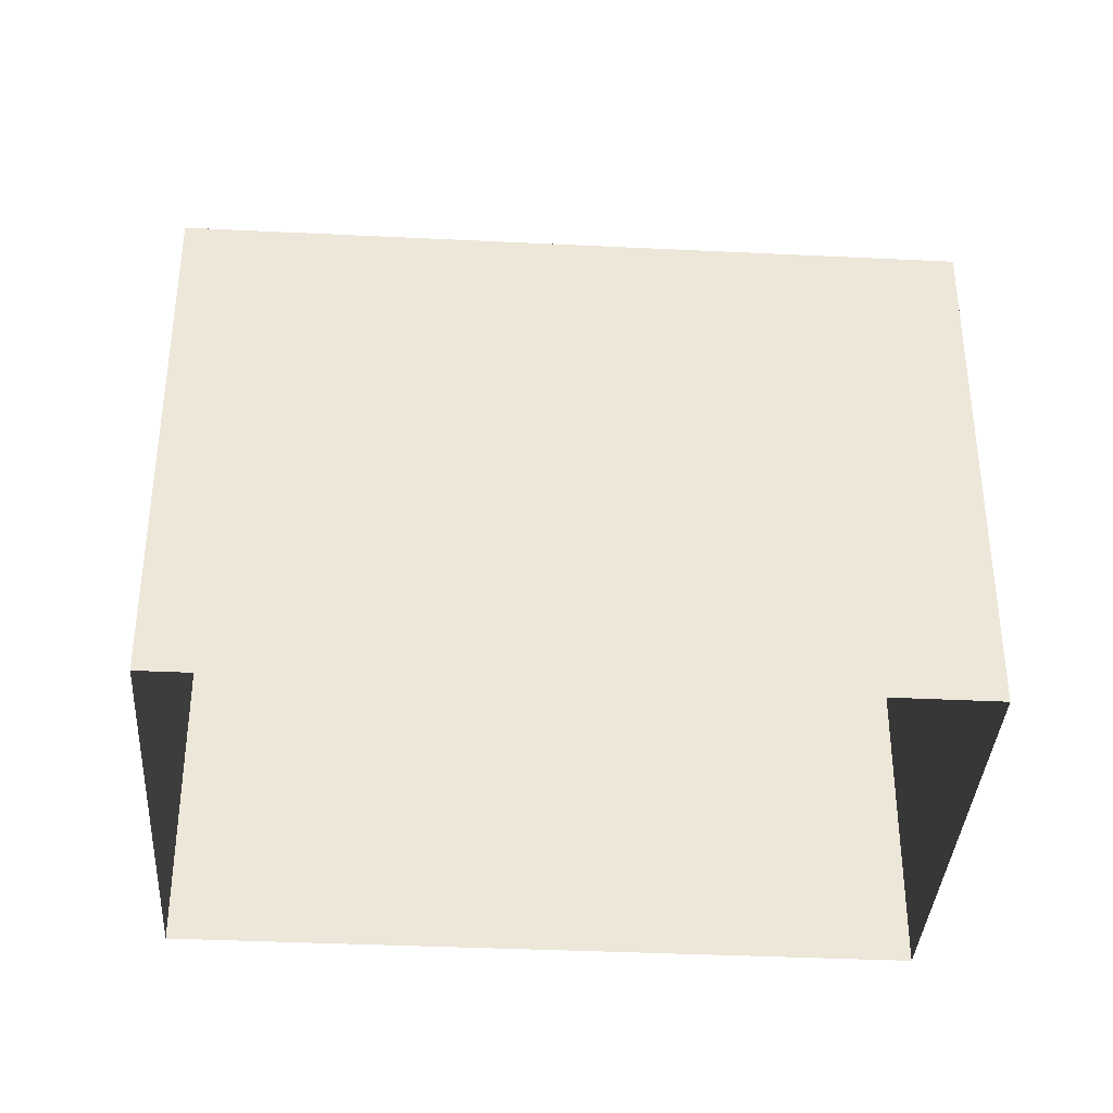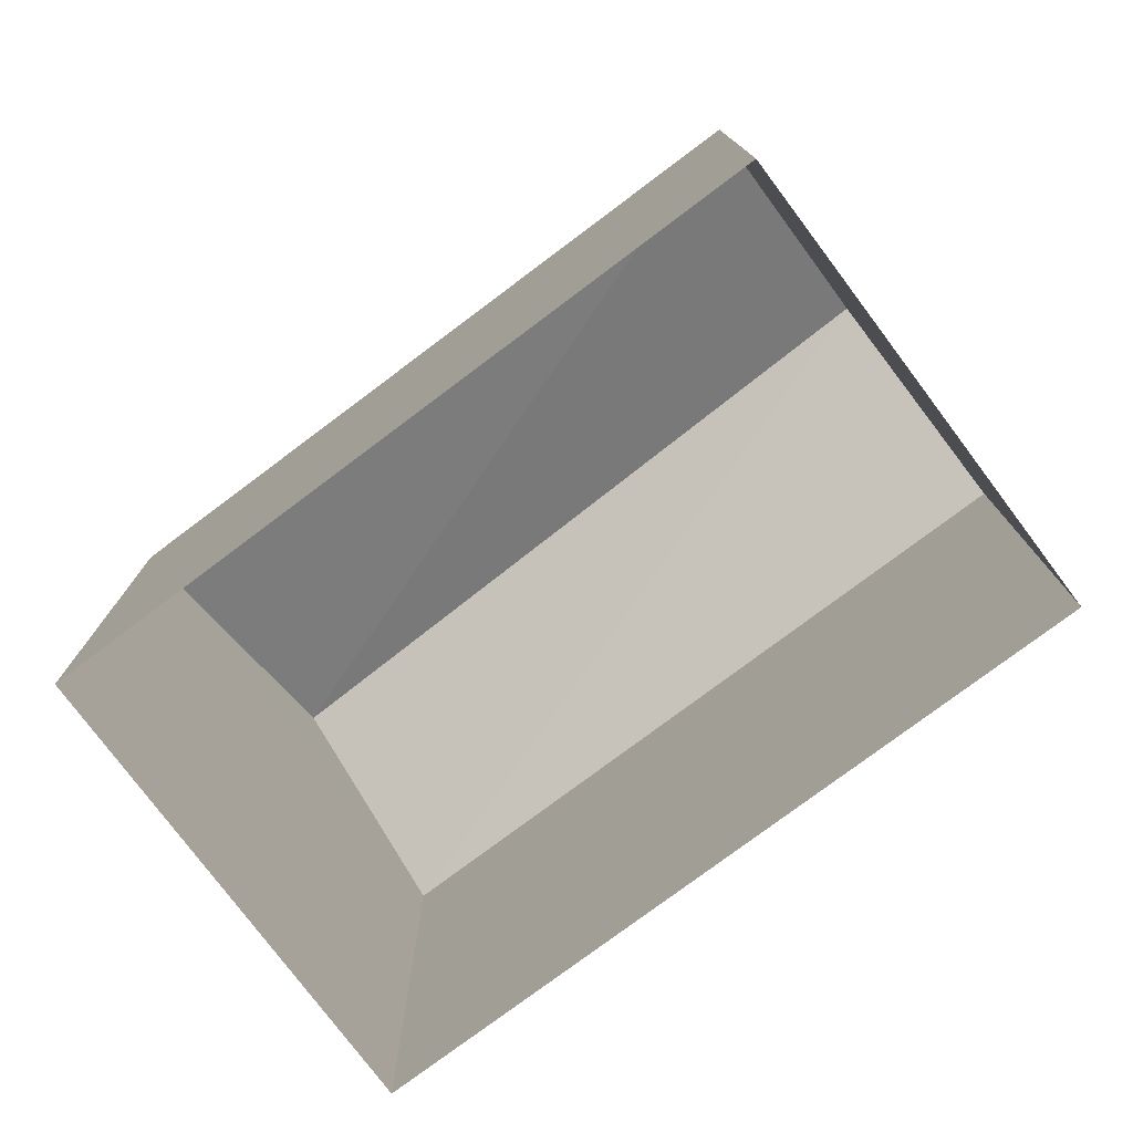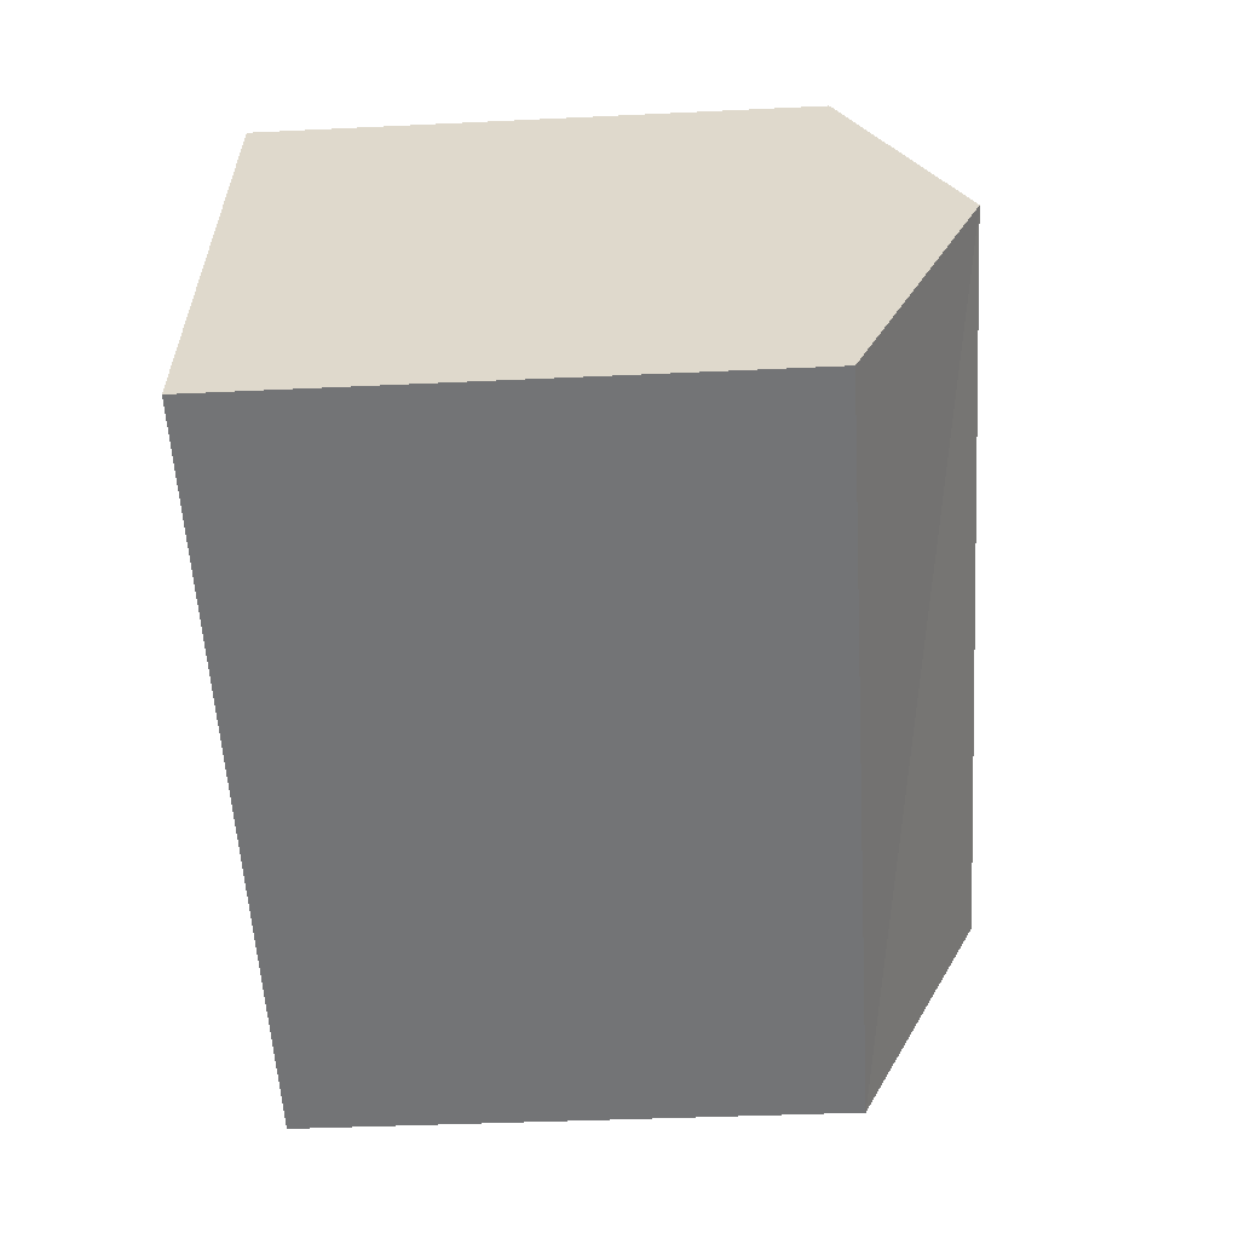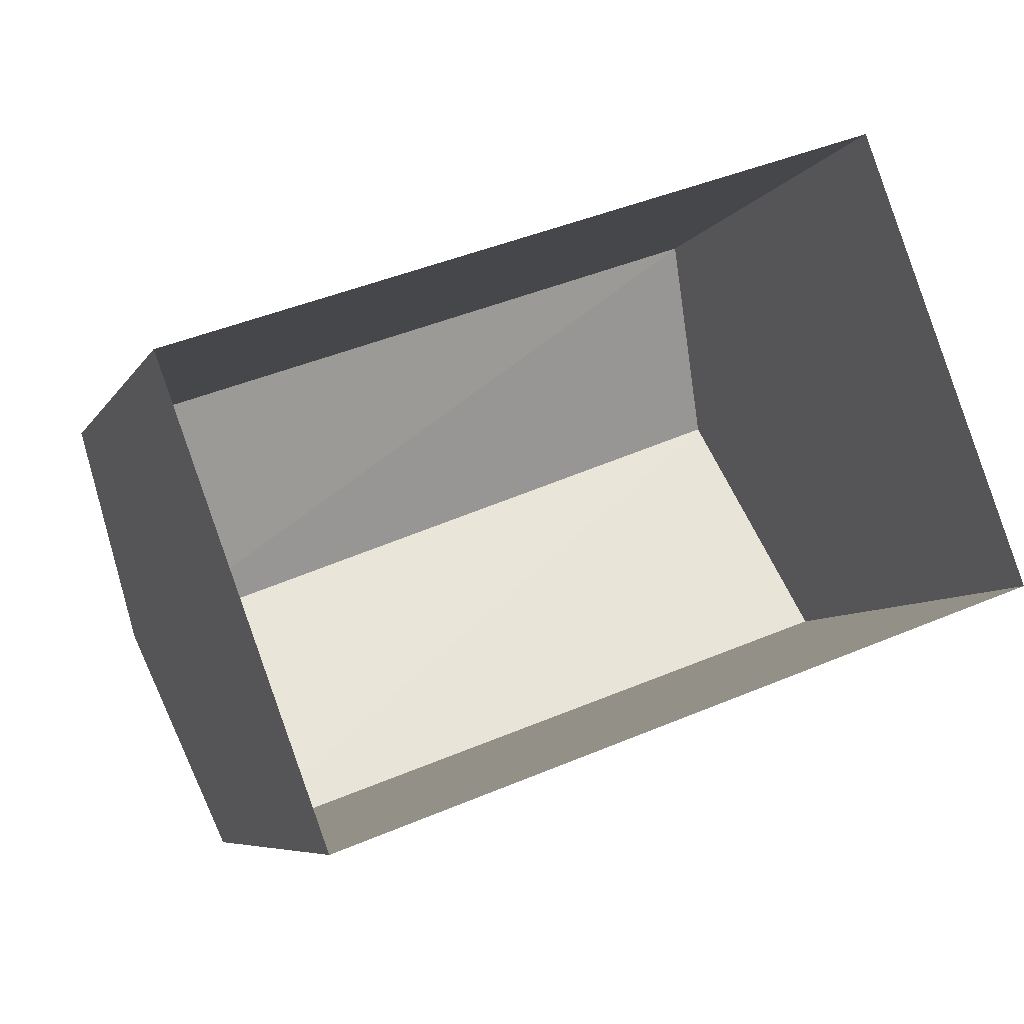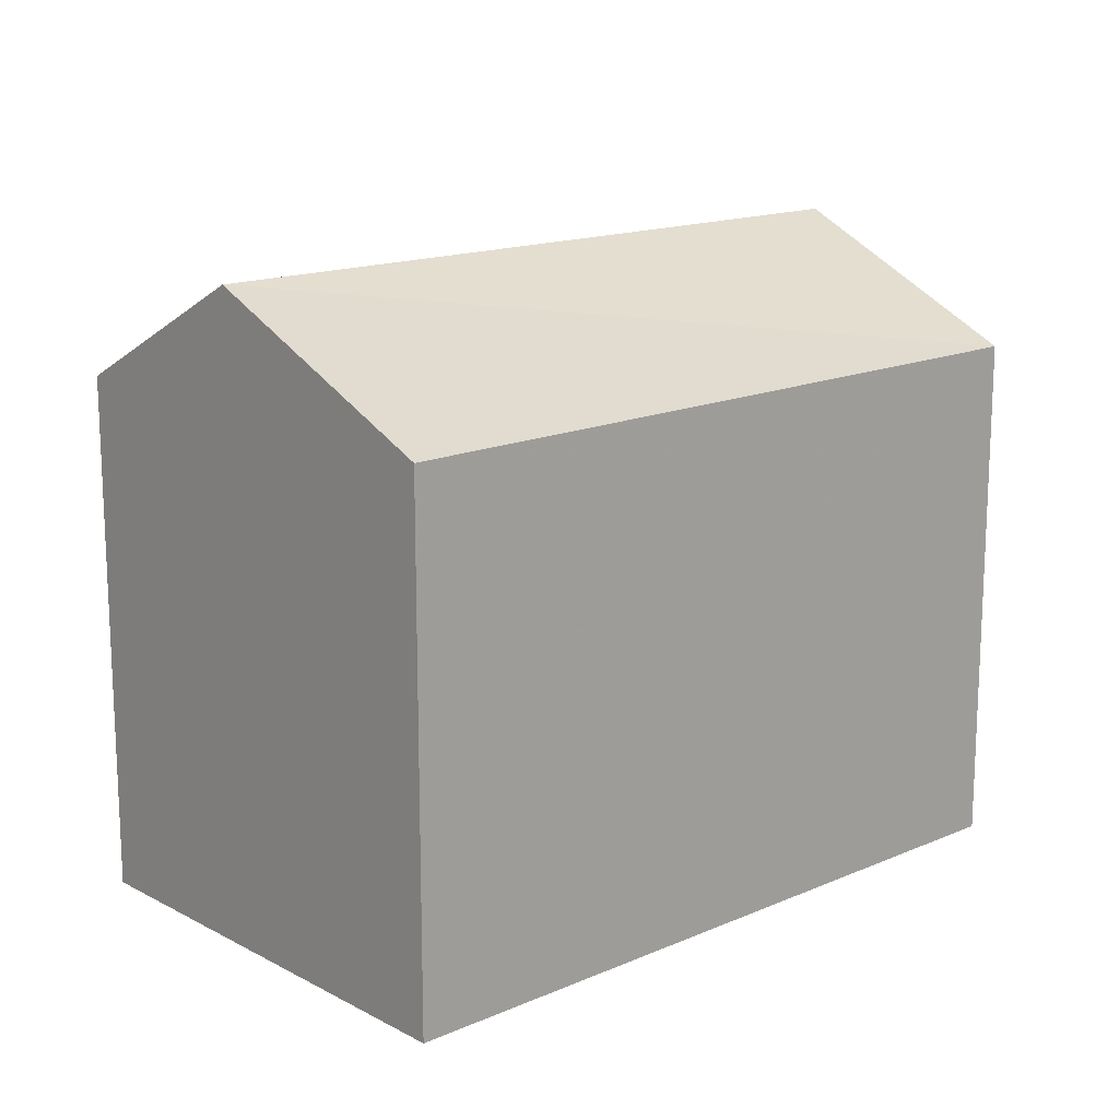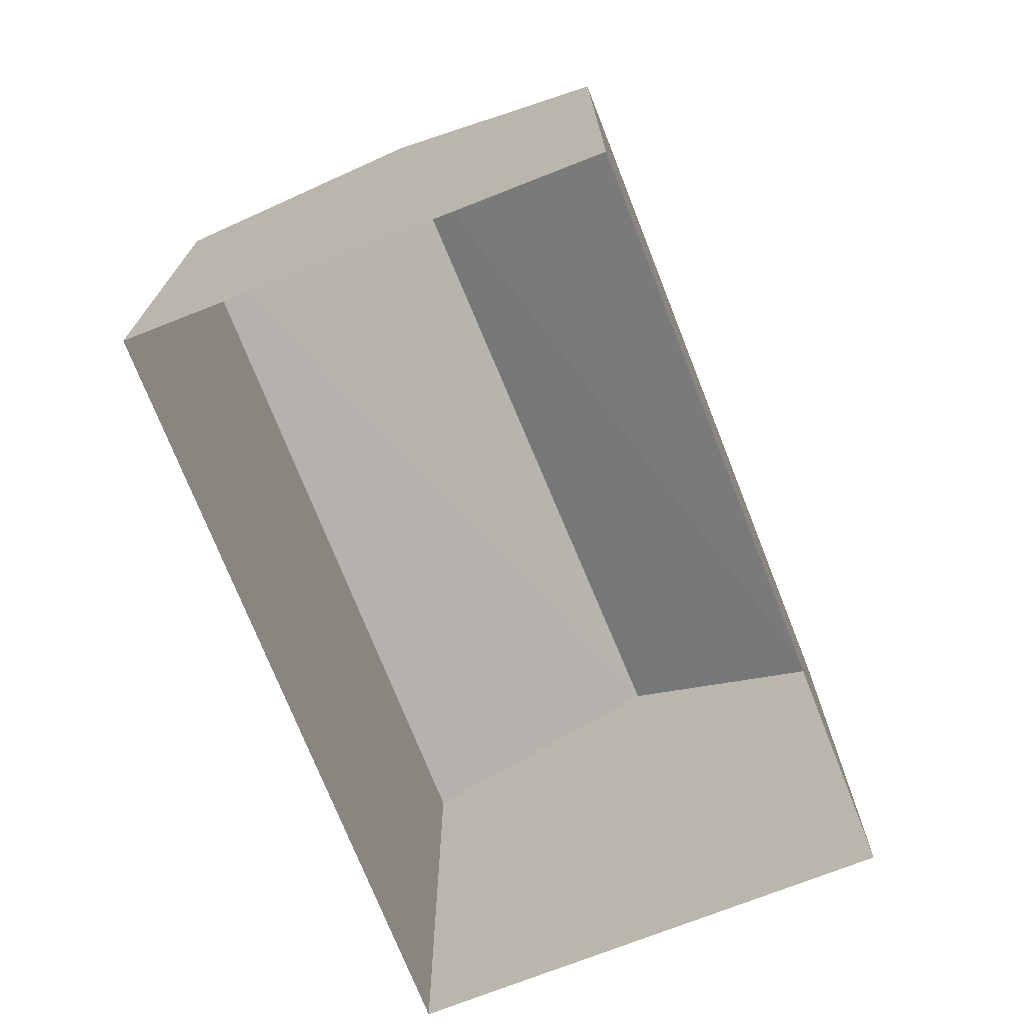
<metadata>
{"format":"obj","ext":"obj","renderer":"f3d","projection":"perspective","resolution":1024,"background":"white","views":[{"elev":-36.7,"azim":156.2,"up":"+Z"},{"elev":-77.5,"azim":16.7,"up":"+Z"},{"elev":-36.2,"azim":-86.4,"up":"+Y"},{"elev":-6.8,"azim":162.5,"up":"+Y"},{"elev":15.7,"azim":-62.4,"up":"+Z"},{"elev":-73.0,"azim":91.3,"up":"+Z"}]}
</metadata>
<code>
v -5526 -3.64e+04 2.569
v -5519 -3.641e+04 2.566
v -5528 -3.641e+04 2.568
v -5517 -3.641e+04 2.567
v -5526 -3.64e+04 9.123
v -5518 -3.641e+04 10.56
v -5517 -3.641e+04 9.121
v -5527 -3.641e+04 10.56
v -5519 -3.641e+04 9.119
v -5528 -3.641e+04 9.121
f 1 2 3
f 1 4 2
f 5 6 7
f 8 6 5
f 6 8 9
f 9 8 10
f 8 5 10
f 6 9 7
f 10 1 3
f 10 5 1
f 7 4 1
f 5 7 1
f 9 2 4
f 7 9 4
f 9 3 2
f 9 10 3

</code>
